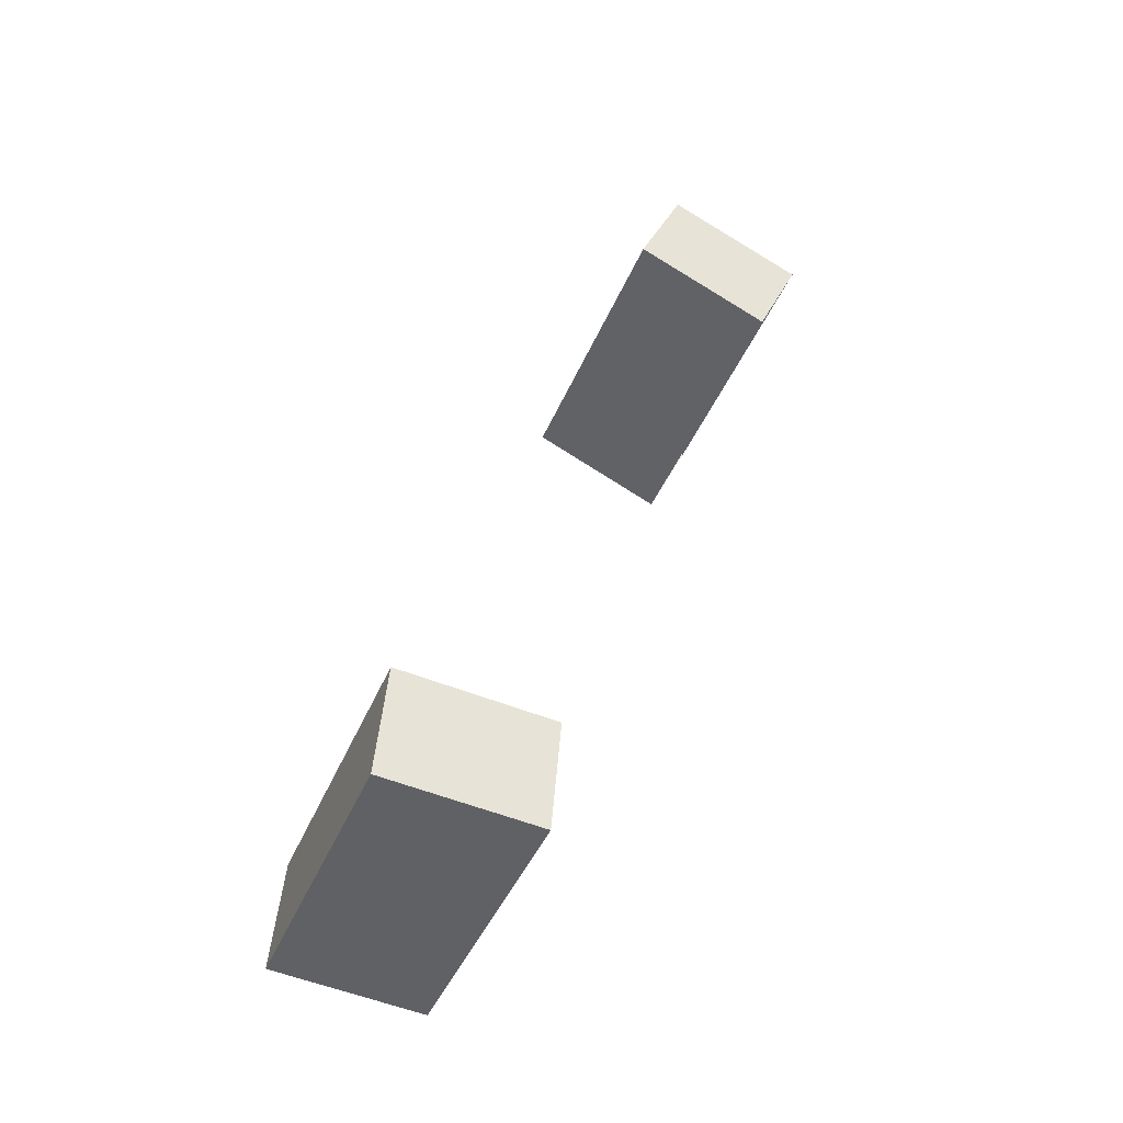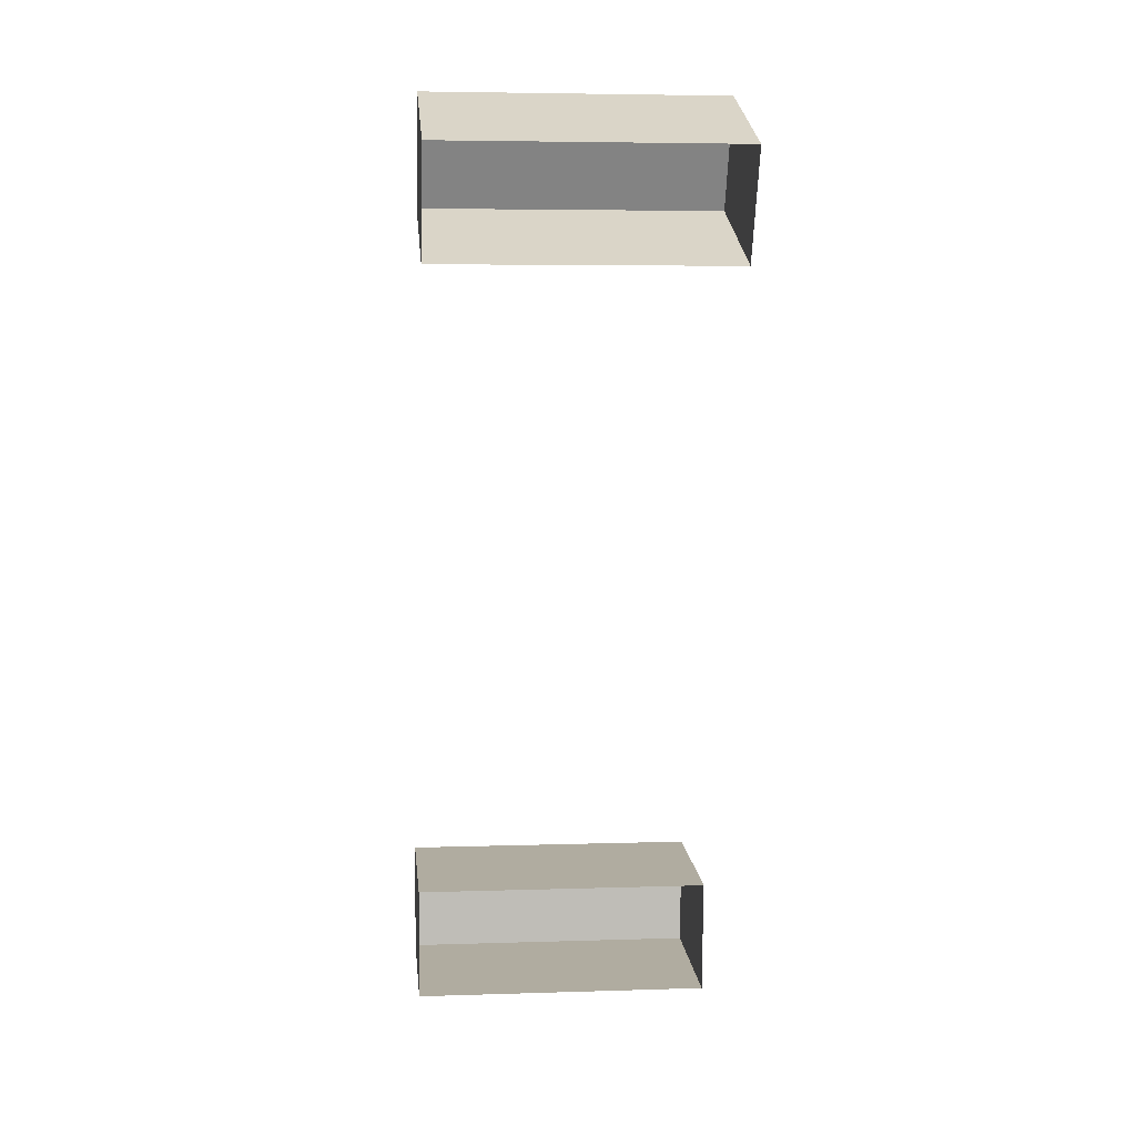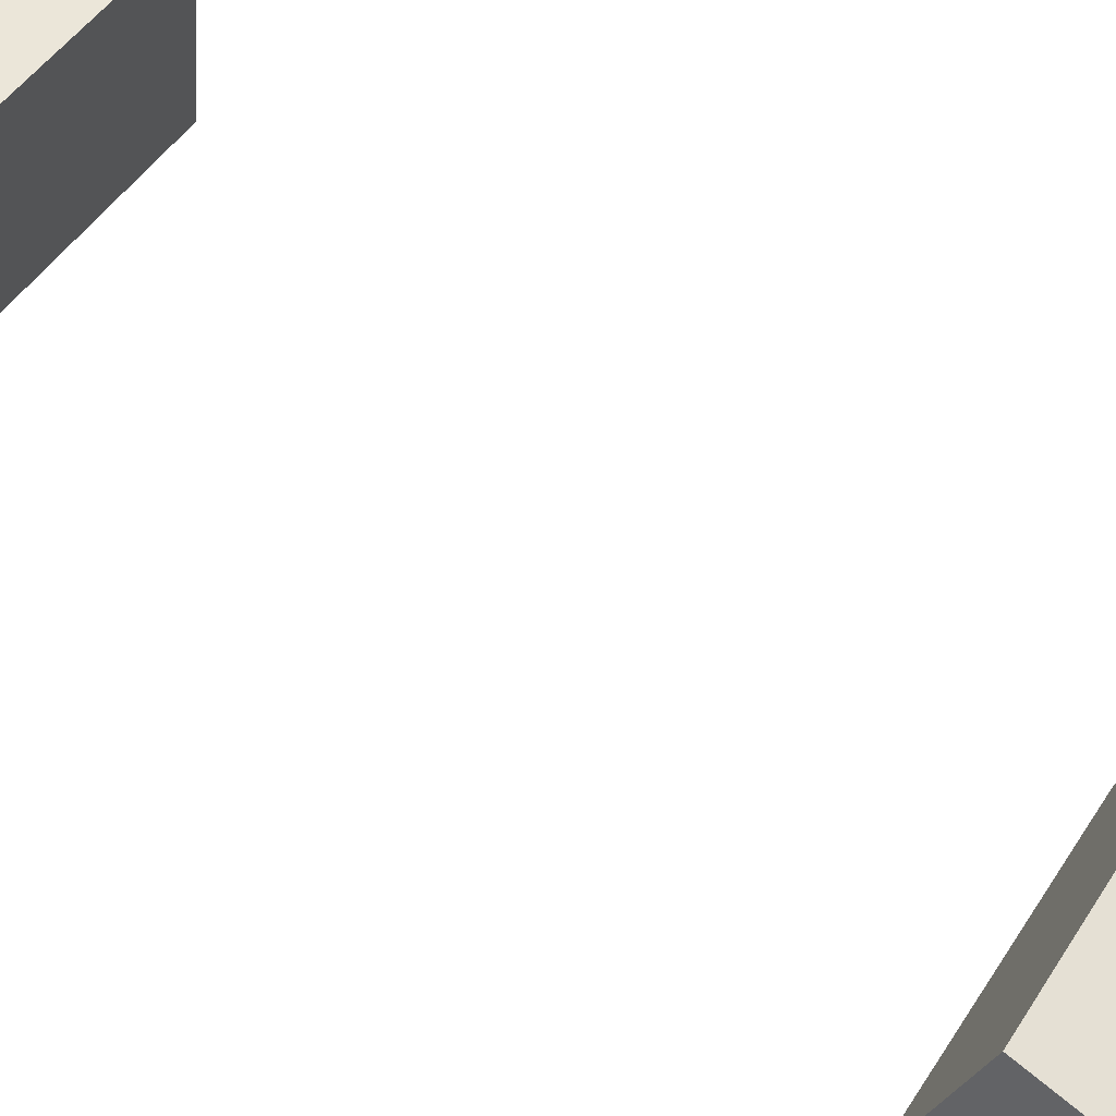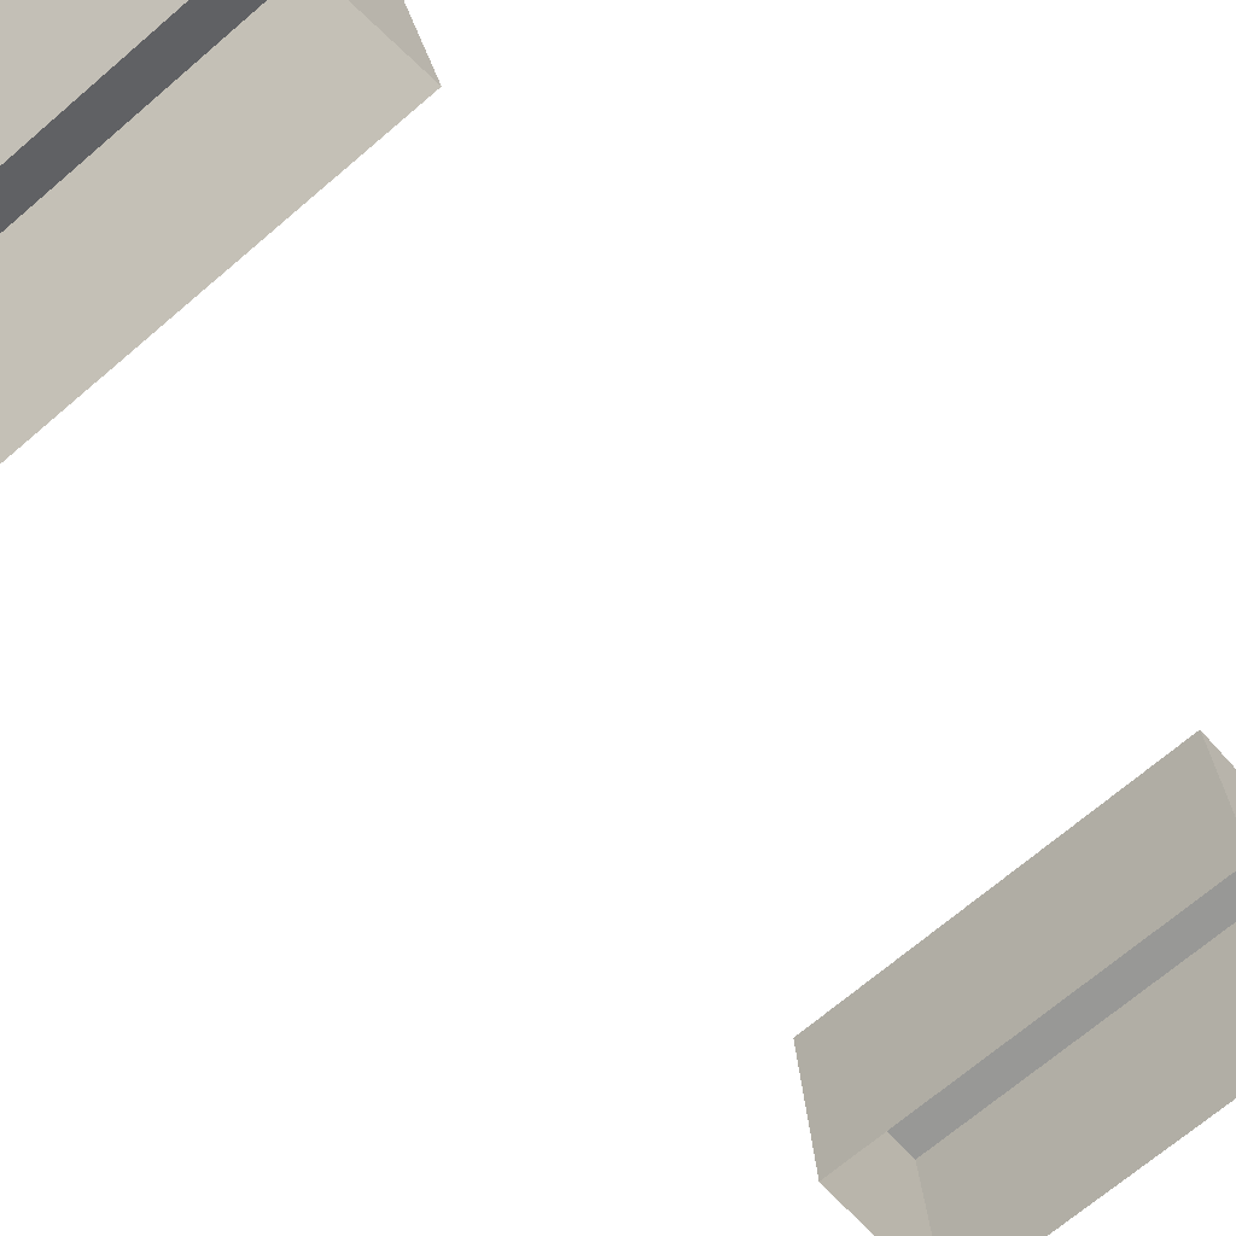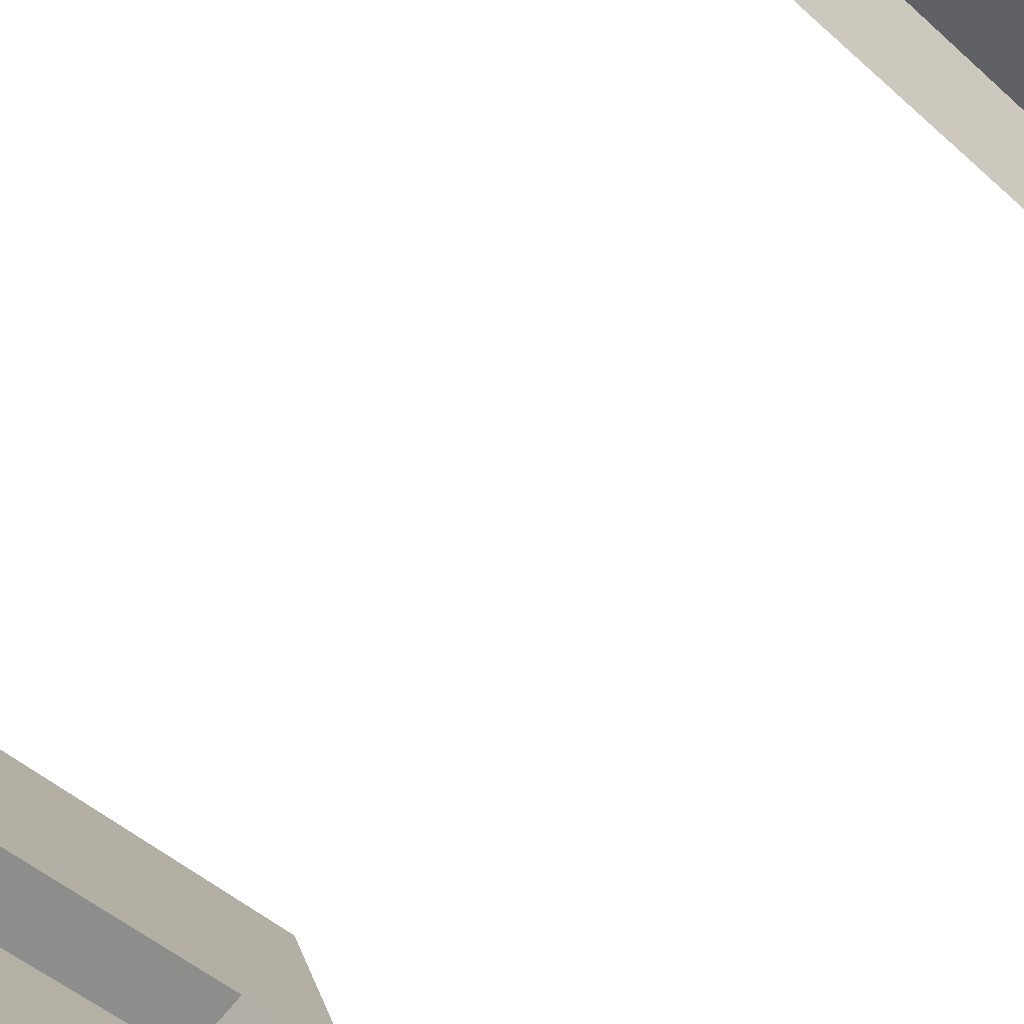
<metadata>
{"format":"obj","ext":"obj","renderer":"f3d","projection":"perspective","resolution":1024,"background":"white","views":[{"elev":-43.9,"azim":-111.9,"up":"+Z"},{"elev":5.2,"azim":-5.7,"up":"+Z"},{"elev":46.9,"azim":-59.2,"up":"+Y"},{"elev":-68.3,"azim":40.8,"up":"+Y"},{"elev":-47.3,"azim":134.5,"up":"+Y"}]}
</metadata>
<code>
g Boss1Turret_10
v -0.1802 -0.2656 0.4752
v -0.1802 -0.09824 0.5486
v 0.1802 -0.09824 0.5486
v 0.1802 -0.2656 0.4752
v -0.1802 -0.09824 0.5486
v -0.1802 -0.04319 0.4231
v 0.1802 -0.04319 0.4231
v 0.1802 -0.09824 0.5486
v -0.1802 -0.04319 0.4231
v -0.1802 -0.2106 0.3497
v 0.1802 -0.2106 0.3497
v 0.1802 -0.04319 0.4231
v 0.1802 -0.2656 0.4752
v 0.1802 -0.09824 0.5486
v 0.1802 -0.04319 0.4231
v 0.1802 -0.2106 0.3497
v -0.1802 -0.2106 0.3497
v -0.1802 -0.04319 0.4231
v -0.1802 -0.09824 0.5486
v -0.1802 -0.2656 0.4752
v -0.1802 0.07214 -0.4121
v -0.1802 0.2543 -0.397
v 0.1802 0.2543 -0.397
v 0.1802 0.07214 -0.4121
v -0.1802 0.2543 -0.397
v -0.1802 0.2656 -0.5335
v 0.1802 0.2656 -0.5335
v 0.1802 0.2543 -0.397
v -0.1802 0.2656 -0.5335
v -0.1802 0.08346 -0.5486
v 0.1802 0.08346 -0.5486
v 0.1802 0.2656 -0.5335
v 0.1802 0.07214 -0.4121
v 0.1802 0.2543 -0.397
v 0.1802 0.2656 -0.5335
v 0.1802 0.08346 -0.5486
v -0.1802 0.08346 -0.5486
v -0.1802 0.2656 -0.5335
v -0.1802 0.2543 -0.397
v -0.1802 0.07214 -0.4121
g Boss1Turret_10_0
f 3 2 1
f 4 3 1
f 7 6 5
f 8 7 5
f 11 10 9
f 12 11 9
f 15 14 13
f 16 15 13
f 19 18 17
f 20 19 17
f 23 22 21
f 24 23 21
f 27 26 25
f 28 27 25
f 31 30 29
f 32 31 29
f 35 34 33
f 36 35 33
f 39 38 37
f 40 39 37

</code>
